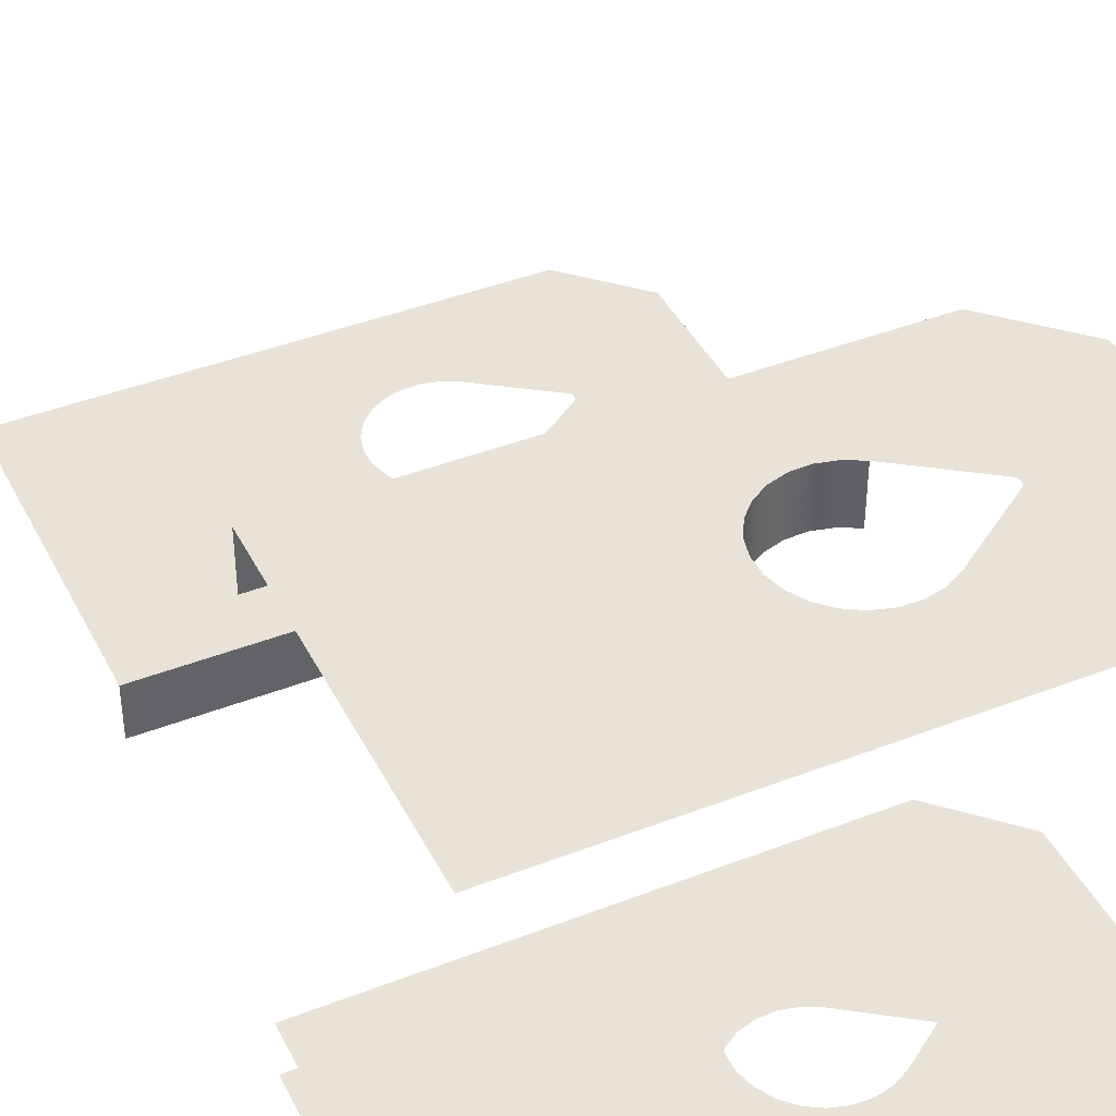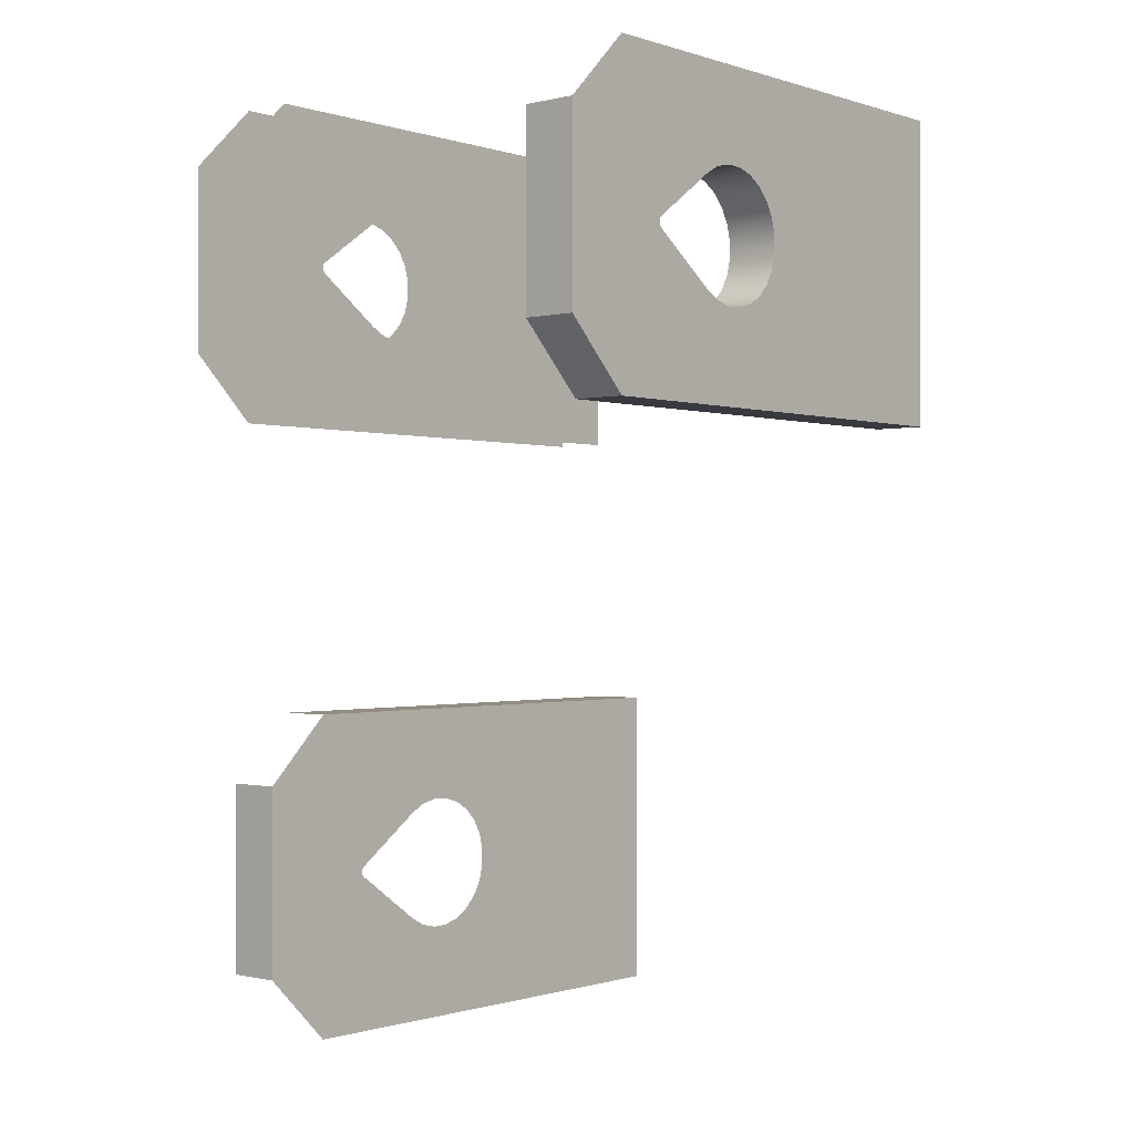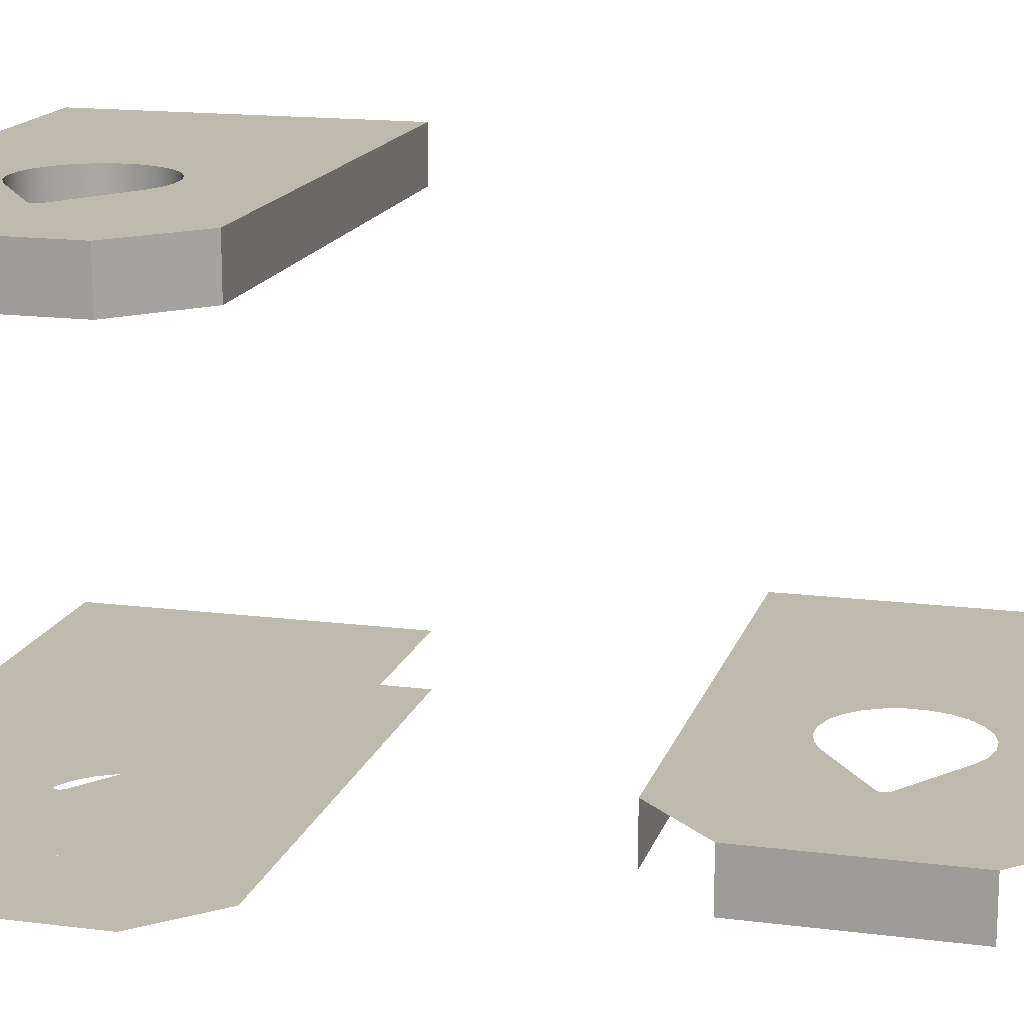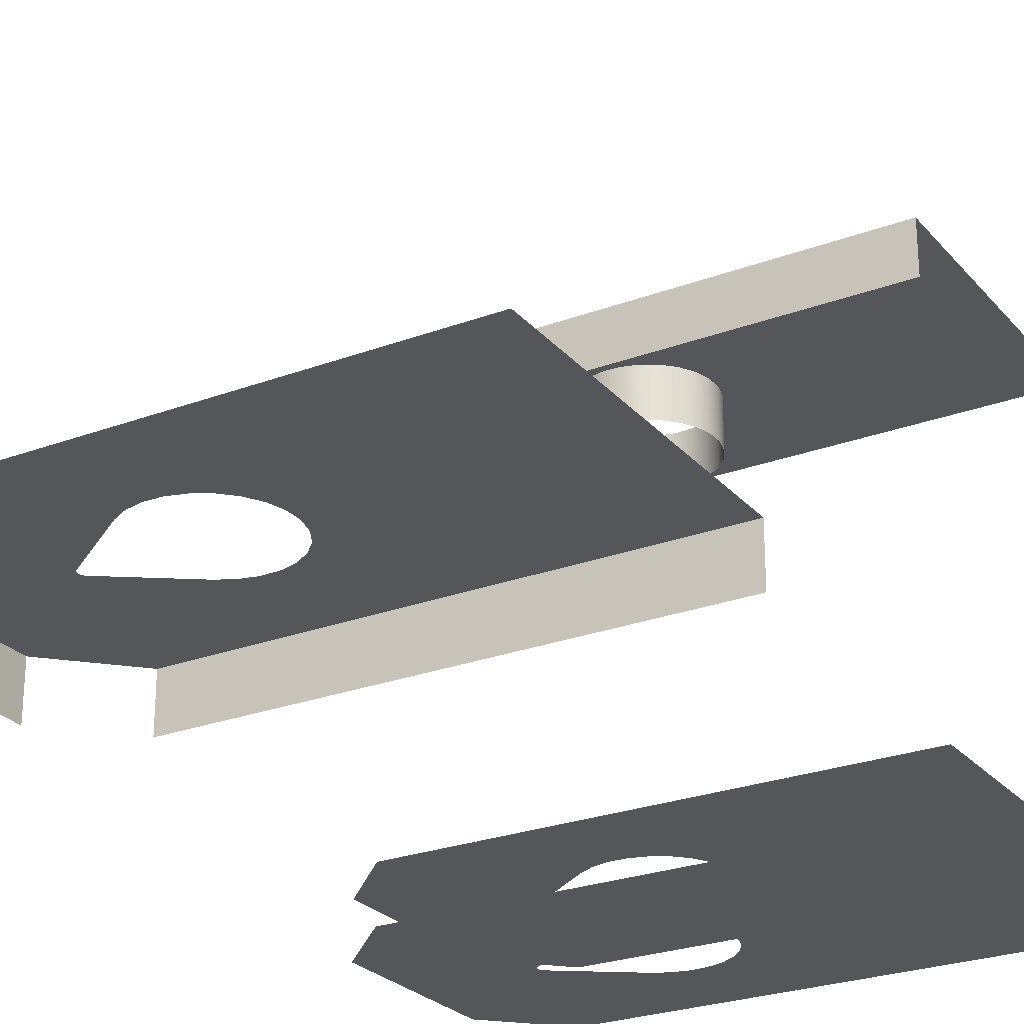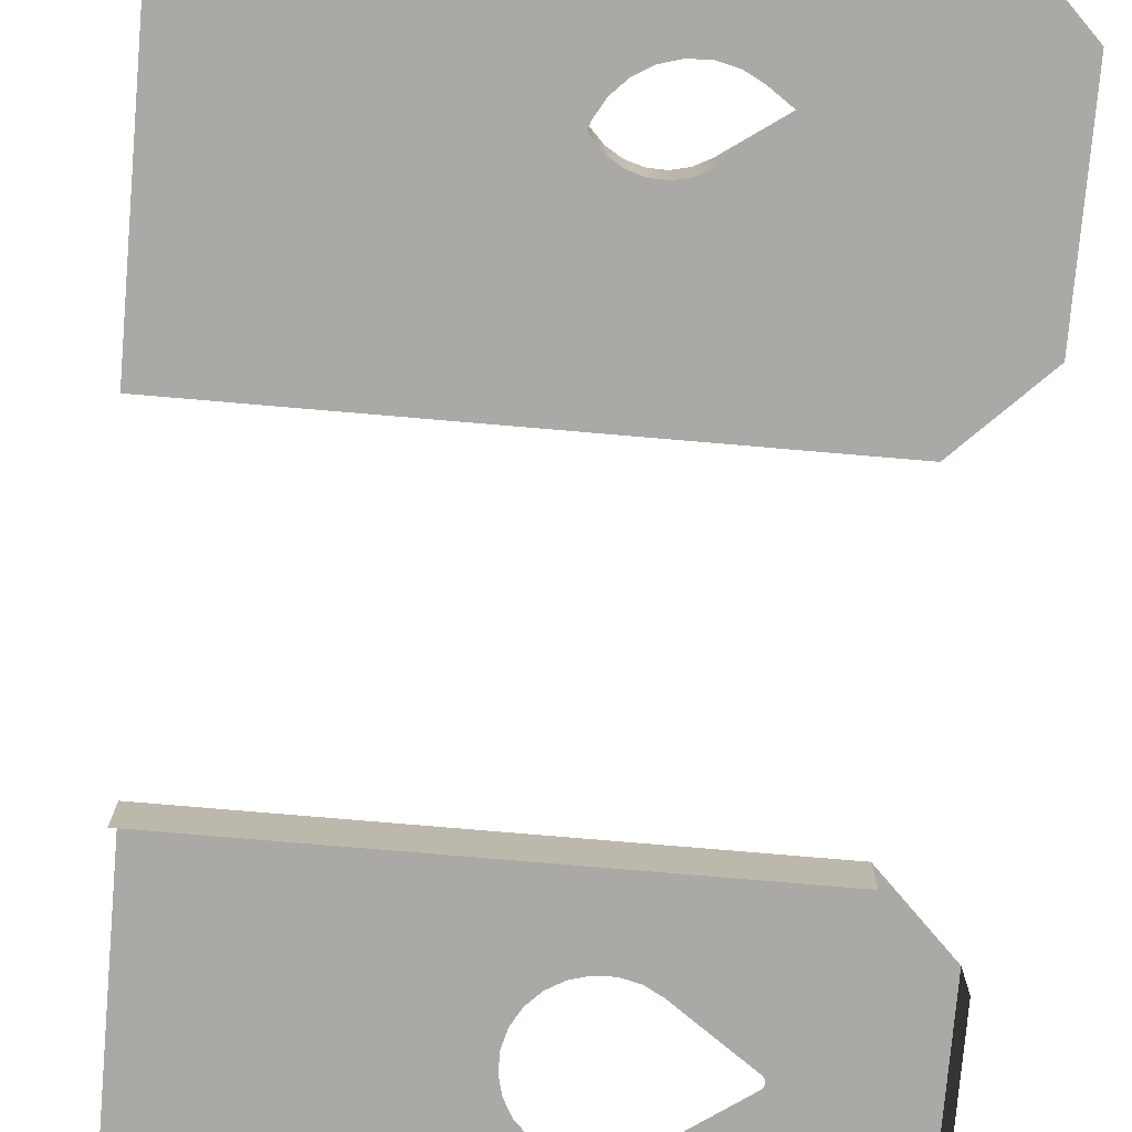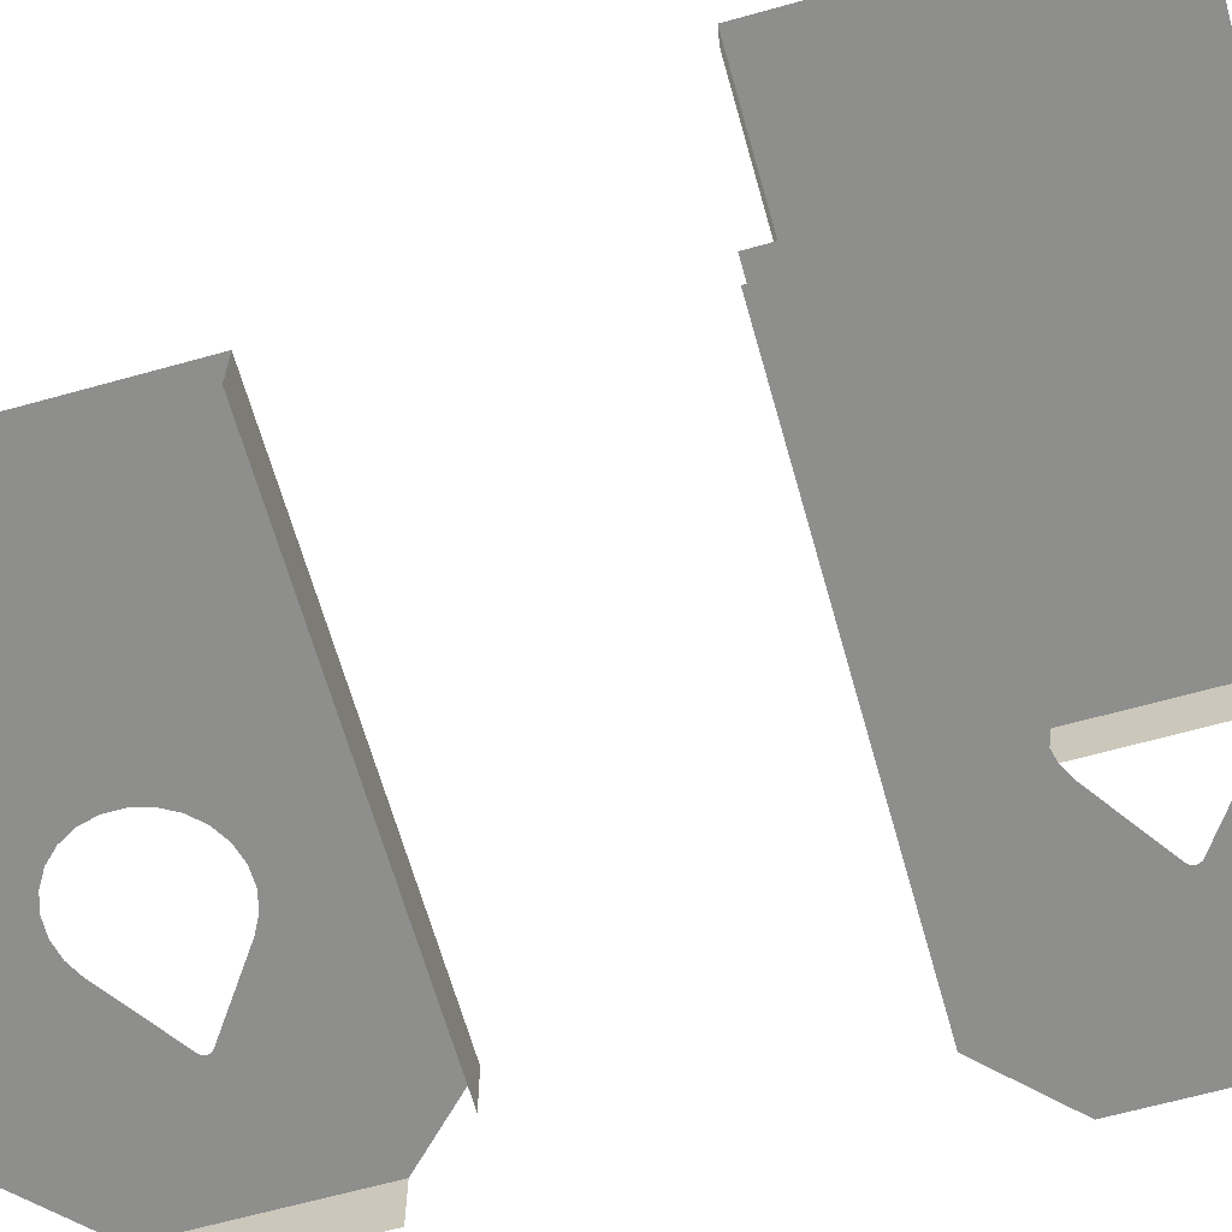
<metadata>
{"format":"obj","ext":"obj","renderer":"f3d","projection":"perspective","resolution":1024,"background":"white","views":[{"elev":41.5,"azim":154.8,"up":"+Z"},{"elev":-0.7,"azim":-49.2,"up":"+Y"},{"elev":15.8,"azim":-75.0,"up":"+Z"},{"elev":-25.9,"azim":30.9,"up":"+Z"},{"elev":-75.5,"azim":175.1,"up":"+Z"},{"elev":-64.9,"azim":105.7,"up":"+Z"}]}
</metadata>
<code>
v 0.05794 -0.04357 -0.01232
v 0.05794 -0.04077 -0.01152
v 0.05794 -0.04357 -0.01152
v 0.05794 -0.04077 -0.01232
v 0.05894 -0.03977 -0.01232
v 0.0663 -0.03977 -0.01152
v 0.05894 -0.03977 -0.01152
v 0.0663 -0.03977 -0.01232
v 0.05894 -0.03537 -0.0058
v 0.0663 -0.03537 -0.0066
v 0.05894 -0.03537 -0.0066
v 0.0663 -0.03537 -0.0058
v 0.05894 -0.03537 -0.0066
v 0.05794 -0.03437 -0.0058
v 0.05894 -0.03537 -0.0058
v 0.05794 -0.03437 -0.0066
v 0.05794 -0.03437 -0.0066
v 0.05794 -0.03157 -0.0058
v 0.05794 -0.03437 -0.0058
v 0.05794 -0.03157 -0.0066
v 0.06105 -0.0339 -0.0066
v 0.06082 -0.03378 -0.0058
v 0.06082 -0.03378 -0.0066
v 0.06105 -0.0339 -0.0058
v 0.0613 -0.03396 -0.0066
v 0.0613 -0.03396 -0.0058
v 0.06155 -0.03395 -0.0066
v 0.06155 -0.03395 -0.0058
v 0.0618 -0.03388 -0.0066
v 0.0618 -0.03388 -0.0058
v 0.06202 -0.03375 -0.0066
v 0.06202 -0.03375 -0.0058
v 0.0622 -0.03357 -0.0066
v 0.0622 -0.03357 -0.0058
v 0.06233 -0.03334 -0.0066
v 0.0622 -0.03357 -0.0058
v 0.0622 -0.03357 -0.0066
v 0.06233 -0.03334 -0.0058
v 0.06239 -0.0331 -0.0066
v 0.06239 -0.0331 -0.0058
v 0.06239 -0.03284 -0.0066
v 0.06239 -0.03284 -0.0058
v 0.06233 -0.03259 -0.0066
v 0.06233 -0.03259 -0.0058
v 0.0622 -0.03237 -0.0066
v 0.0622 -0.03237 -0.0058
v 0.06202 -0.03218 -0.0066
v 0.0622 -0.03237 -0.0058
v 0.0622 -0.03237 -0.0066
v 0.06202 -0.03218 -0.0058
v 0.0618 -0.03205 -0.0066
v 0.0618 -0.03205 -0.0058
v 0.06155 -0.03198 -0.0066
v 0.06155 -0.03198 -0.0058
v 0.0613 -0.03197 -0.0066
v 0.0613 -0.03197 -0.0058
v 0.06105 -0.03203 -0.0066
v 0.06105 -0.03203 -0.0058
v 0.06082 -0.03215 -0.0066
v 0.06082 -0.03215 -0.0058
v 0.05894 -0.03057 -0.0124
v 0.0613 -0.03197 -0.0124
v 0.06105 -0.03203 -0.0124
v 0.0663 -0.03057 -0.0124
v 0.06082 -0.03215 -0.0124
v 0.05978 -0.03289 -0.0124
v 0.06155 -0.03198 -0.0124
v 0.05794 -0.03157 -0.0124
v 0.0618 -0.03205 -0.0124
v 0.05976 -0.0329 -0.0124
v 0.06202 -0.03218 -0.0124
v 0.05975 -0.03292 -0.0124
v 0.05974 -0.03294 -0.0124
v 0.05974 -0.03297 -0.0124
v 0.0622 -0.03237 -0.0124
v 0.06233 -0.03259 -0.0124
v 0.06239 -0.03284 -0.0124
v 0.0663 -0.03537 -0.0124
v 0.05794 -0.03437 -0.0124
v 0.06239 -0.0331 -0.0124
v 0.05974 -0.03299 -0.0124
v 0.06233 -0.03334 -0.0124
v 0.05975 -0.03301 -0.0124
v 0.0622 -0.03357 -0.0124
v 0.05976 -0.03303 -0.0124
v 0.05978 -0.03305 -0.0124
v 0.06082 -0.03378 -0.0124
v 0.06202 -0.03375 -0.0124
v 0.0618 -0.03388 -0.0124
v 0.06155 -0.03395 -0.0124
v 0.05894 -0.03537 -0.0124
v 0.06105 -0.0339 -0.0124
v 0.0613 -0.03396 -0.0124
v 0.05894 -0.03537 -0.0132
v 0.0613 -0.03396 -0.0132
v 0.06105 -0.0339 -0.0132
v 0.0663 -0.03537 -0.0132
v 0.06082 -0.03378 -0.0132
v 0.05978 -0.03305 -0.0132
v 0.06155 -0.03395 -0.0132
v 0.05794 -0.03437 -0.0132
v 0.0618 -0.03388 -0.0132
v 0.05976 -0.03303 -0.0132
v 0.06202 -0.03375 -0.0132
v 0.05975 -0.03301 -0.0132
v 0.0622 -0.03357 -0.0132
v 0.06233 -0.03334 -0.0132
v 0.06239 -0.0331 -0.0132
v 0.0663 -0.03057 -0.0132
v 0.05974 -0.03299 -0.0132
v 0.05974 -0.03297 -0.0132
v 0.05974 -0.03294 -0.0132
v 0.06239 -0.03284 -0.0132
v 0.05794 -0.03157 -0.0132
v 0.06233 -0.03259 -0.0132
v 0.05975 -0.03292 -0.0132
v 0.0622 -0.03237 -0.0132
v 0.05976 -0.0329 -0.0132
v 0.05978 -0.03289 -0.0132
v 0.06082 -0.03215 -0.0132
v 0.06202 -0.03218 -0.0132
v 0.0618 -0.03205 -0.0132
v 0.06155 -0.03198 -0.0132
v 0.05894 -0.03057 -0.0132
v 0.06105 -0.03203 -0.0132
v 0.0613 -0.03197 -0.0132
v 0.05894 -0.03977 -0.01152
v 0.0613 -0.04117 -0.01152
v 0.06105 -0.04123 -0.01152
v 0.0663 -0.03977 -0.01152
v 0.06082 -0.04135 -0.01152
v 0.05978 -0.04209 -0.01152
v 0.06155 -0.04118 -0.01152
v 0.05794 -0.04077 -0.01152
v 0.0618 -0.04125 -0.01152
v 0.05976 -0.0421 -0.01152
v 0.06202 -0.04138 -0.01152
v 0.05975 -0.04212 -0.01152
v 0.05974 -0.04214 -0.01152
v 0.05974 -0.04217 -0.01152
v 0.0622 -0.04157 -0.01152
v 0.06233 -0.04179 -0.01152
v 0.06239 -0.04204 -0.01152
v 0.0663 -0.04457 -0.01152
v 0.05794 -0.04357 -0.01152
v 0.06239 -0.0423 -0.01152
v 0.05974 -0.04219 -0.01152
v 0.06233 -0.04254 -0.01152
v 0.05975 -0.04221 -0.01152
v 0.0622 -0.04277 -0.01152
v 0.05976 -0.04223 -0.01152
v 0.05978 -0.04225 -0.01152
v 0.06082 -0.04298 -0.01152
v 0.06202 -0.04295 -0.01152
v 0.0618 -0.04308 -0.01152
v 0.06155 -0.04315 -0.01152
v 0.05894 -0.04457 -0.01152
v 0.06105 -0.0431 -0.01152
v 0.0613 -0.04316 -0.01152
v 0.05894 -0.03057 -0.0058
v 0.0613 -0.03197 -0.0058
v 0.06105 -0.03203 -0.0058
v 0.0663 -0.03057 -0.0058
v 0.06082 -0.03215 -0.0058
v 0.05978 -0.03289 -0.0058
v 0.06155 -0.03198 -0.0058
v 0.05794 -0.03157 -0.0058
v 0.0618 -0.03205 -0.0058
v 0.05976 -0.0329 -0.0058
v 0.06202 -0.03218 -0.0058
v 0.05975 -0.03292 -0.0058
v 0.05974 -0.03294 -0.0058
v 0.05974 -0.03297 -0.0058
v 0.0622 -0.03237 -0.0058
v 0.06233 -0.03259 -0.0058
v 0.06239 -0.03284 -0.0058
v 0.0663 -0.03537 -0.0058
v 0.05794 -0.03437 -0.0058
v 0.06239 -0.0331 -0.0058
v 0.05974 -0.03299 -0.0058
v 0.06233 -0.03334 -0.0058
v 0.05975 -0.03301 -0.0058
v 0.0622 -0.03357 -0.0058
v 0.05976 -0.03303 -0.0058
v 0.05978 -0.03305 -0.0058
v 0.06082 -0.03378 -0.0058
v 0.06202 -0.03375 -0.0058
v 0.0618 -0.03388 -0.0058
v 0.06155 -0.03395 -0.0058
v 0.05894 -0.03537 -0.0058
v 0.06105 -0.0339 -0.0058
v 0.0613 -0.03396 -0.0058
f 1 3 2
f 1 2 4
f 5 7 6
f 5 6 8
f 9 11 10
f 9 10 12
f 13 15 14
f 13 14 16
f 17 19 18
f 17 18 20
f 21 23 22
f 21 22 24
f 25 21 24
f 25 24 26
f 27 25 26
f 27 26 28
f 29 27 28
f 29 28 30
f 31 29 30
f 31 30 32
f 33 31 32
f 33 32 34
f 35 37 36
f 35 36 38
f 39 35 38
f 39 38 40
f 41 39 40
f 41 40 42
f 43 41 42
f 43 42 44
f 45 43 44
f 45 44 46
f 47 49 48
f 47 48 50
f 51 47 50
f 51 50 52
f 53 51 52
f 53 52 54
f 55 53 54
f 55 54 56
f 57 55 56
f 57 56 58
f 59 57 58
f 59 58 60
f 61 63 62
f 64 61 62
f 63 61 65
f 61 66 65
f 64 62 67
f 61 68 66
f 69 64 67
f 68 70 66
f 64 69 71
f 68 72 70
f 72 68 73
f 68 74 73
f 64 71 75
f 64 75 76
f 64 76 77
f 78 64 77
f 68 79 74
f 78 77 80
f 79 81 74
f 82 78 80
f 79 83 81
f 84 78 82
f 79 85 83
f 85 79 86
f 79 87 86
f 84 88 78
f 89 78 88
f 89 90 78
f 79 91 87
f 90 91 78
f 91 92 87
f 90 93 91
f 91 93 92
f 94 96 95
f 97 94 95
f 96 94 98
f 94 99 98
f 97 95 100
f 94 101 99
f 102 97 100
f 101 103 99
f 97 102 104
f 101 105 103
f 97 104 106
f 97 106 107
f 97 107 108
f 109 97 108
f 101 110 105
f 110 101 111
f 101 112 111
f 109 108 113
f 101 114 112
f 115 109 113
f 114 116 112
f 117 109 115
f 114 118 116
f 118 114 119
f 114 120 119
f 117 121 109
f 122 109 121
f 122 123 109
f 114 124 120
f 123 124 109
f 124 125 120
f 123 126 124
f 124 126 125
f 127 129 128
f 130 127 128
f 129 127 131
f 127 132 131
f 130 128 133
f 127 134 132
f 135 130 133
f 134 136 132
f 130 135 137
f 134 138 136
f 138 134 139
f 134 140 139
f 130 137 141
f 130 141 142
f 130 142 143
f 144 130 143
f 134 145 140
f 144 143 146
f 145 147 140
f 144 146 148
f 145 149 147
f 144 148 150
f 149 145 151
f 145 152 151
f 145 153 152
f 154 144 150
f 144 154 155
f 144 155 156
f 145 157 153
f 157 144 156
f 153 157 158
f 157 156 159
f 158 157 159
f 160 162 161
f 163 160 161
f 162 160 164
f 160 165 164
f 163 161 166
f 160 167 165
f 168 163 166
f 167 169 165
f 163 168 170
f 167 171 169
f 171 167 172
f 167 173 172
f 163 170 174
f 163 174 175
f 163 175 176
f 177 163 176
f 167 178 173
f 177 176 179
f 178 180 173
f 181 177 179
f 178 182 180
f 183 177 181
f 178 184 182
f 184 178 185
f 178 186 185
f 183 187 177
f 188 177 187
f 188 189 177
f 178 190 186
f 189 190 177
f 190 191 186
f 189 192 190
f 190 192 191

</code>
